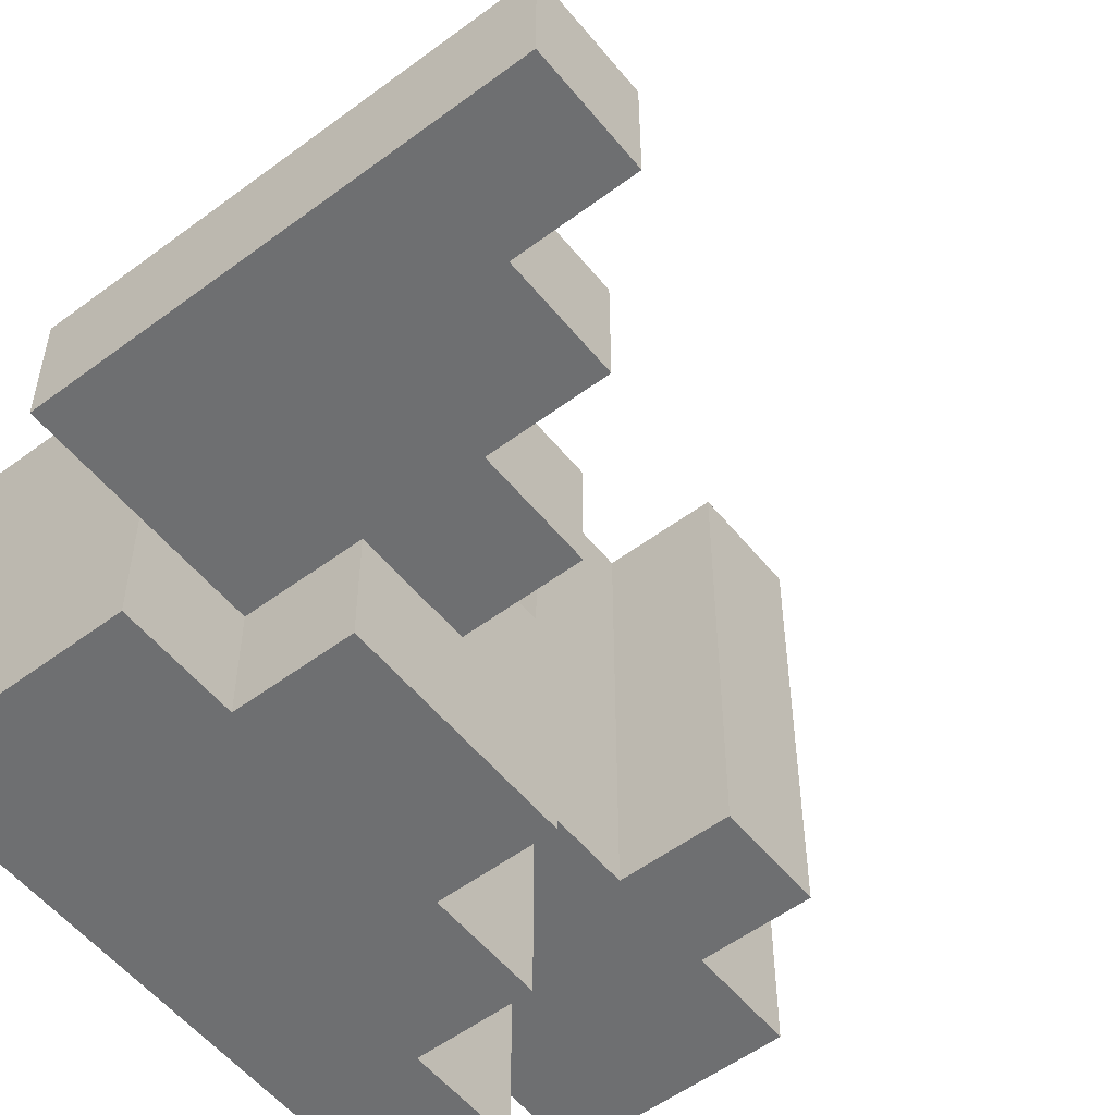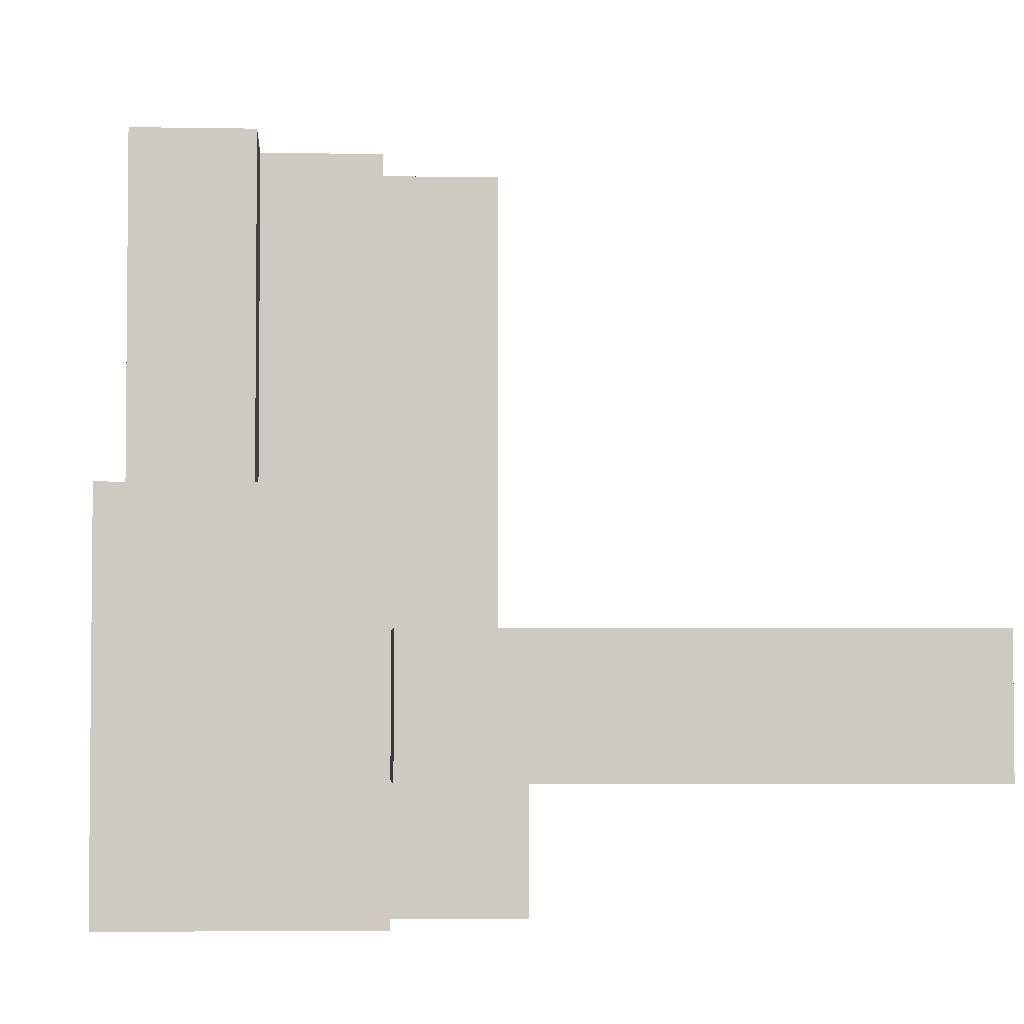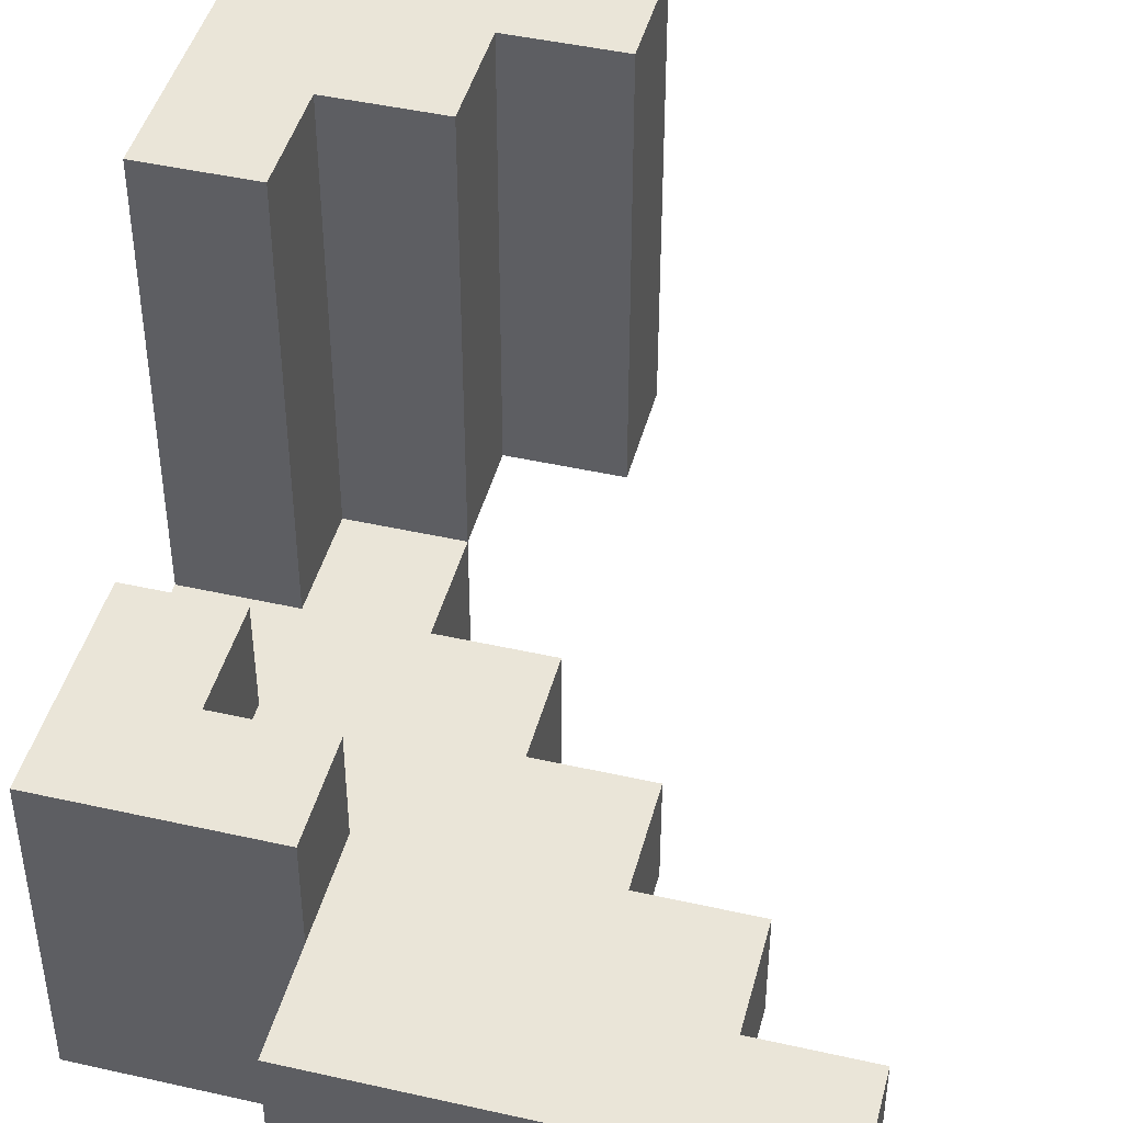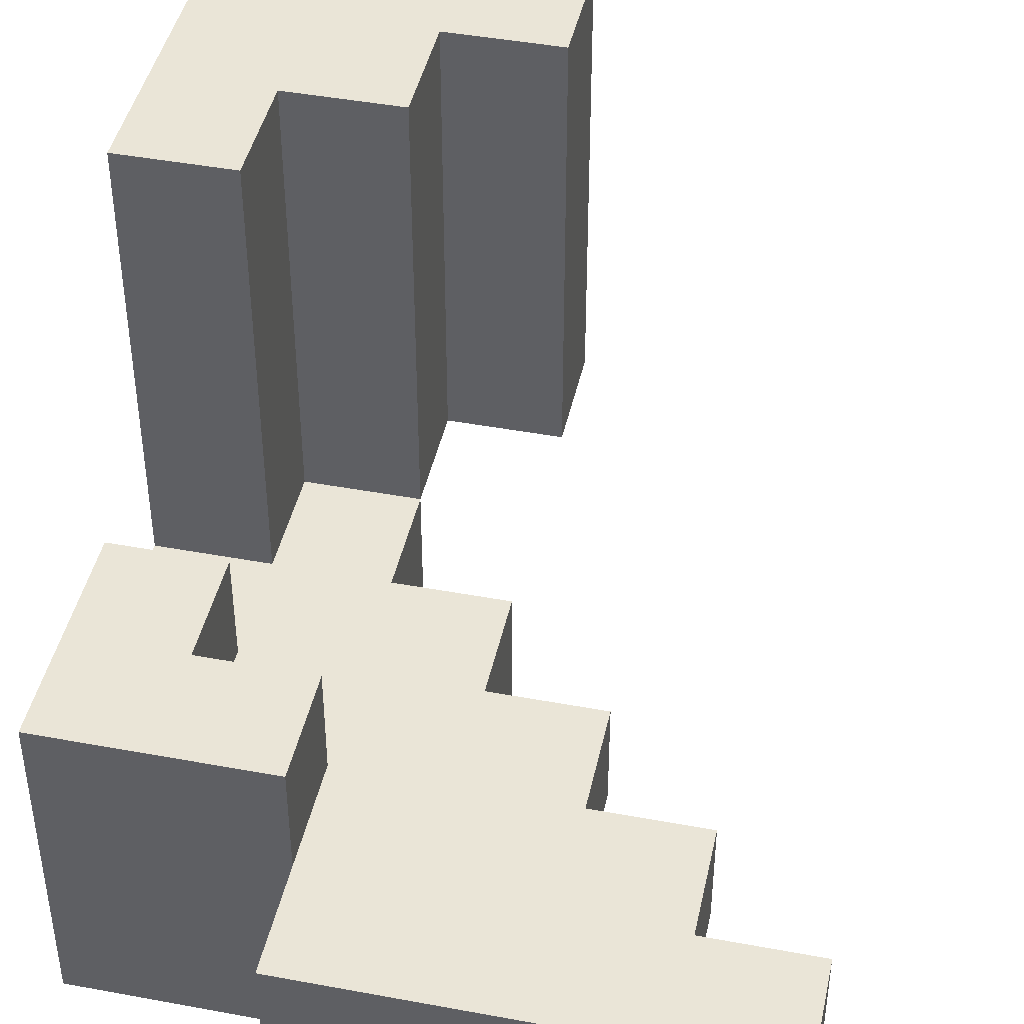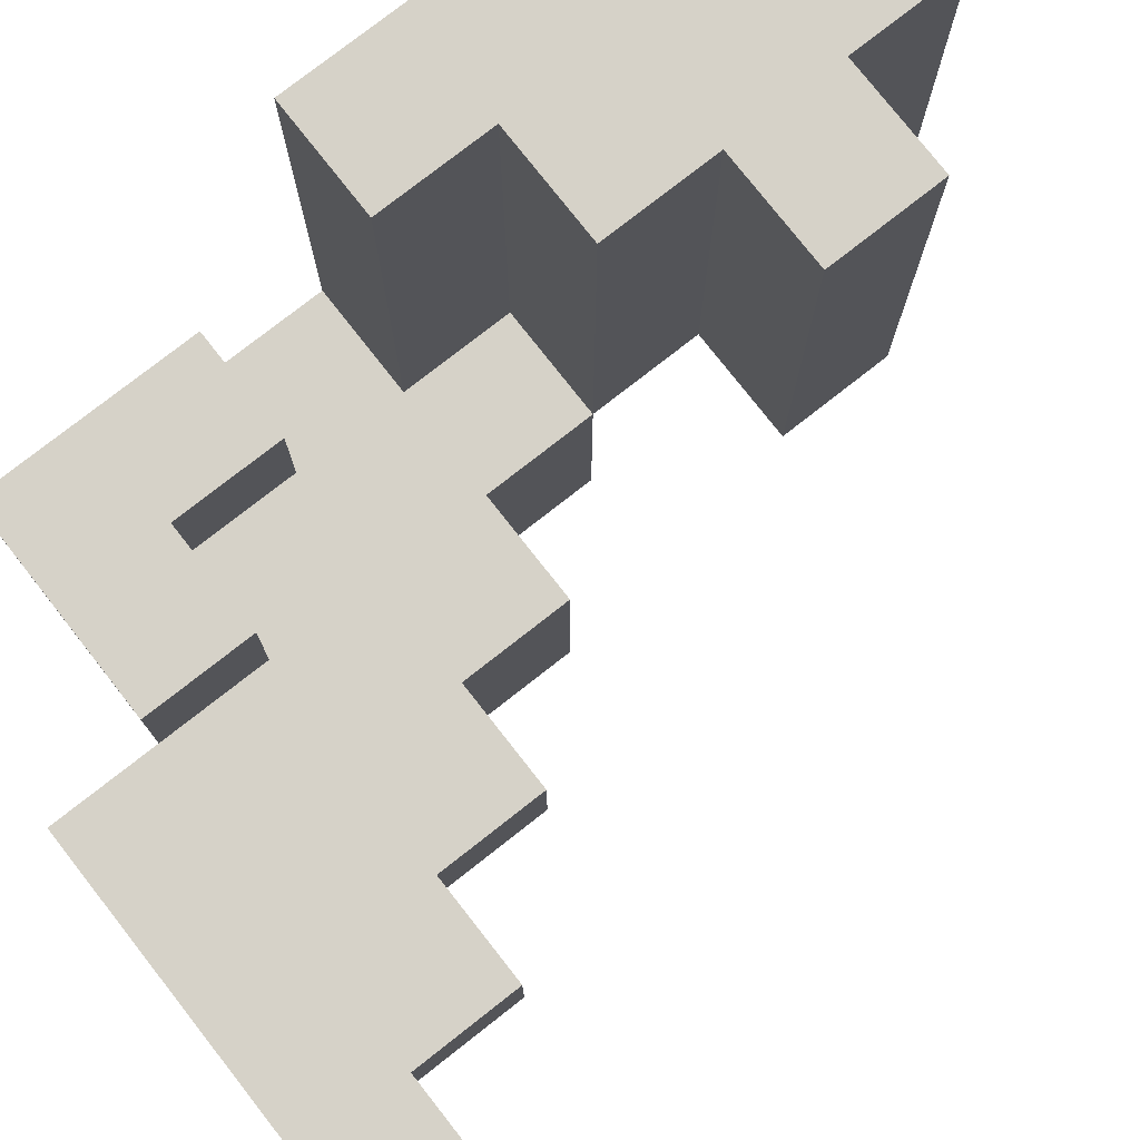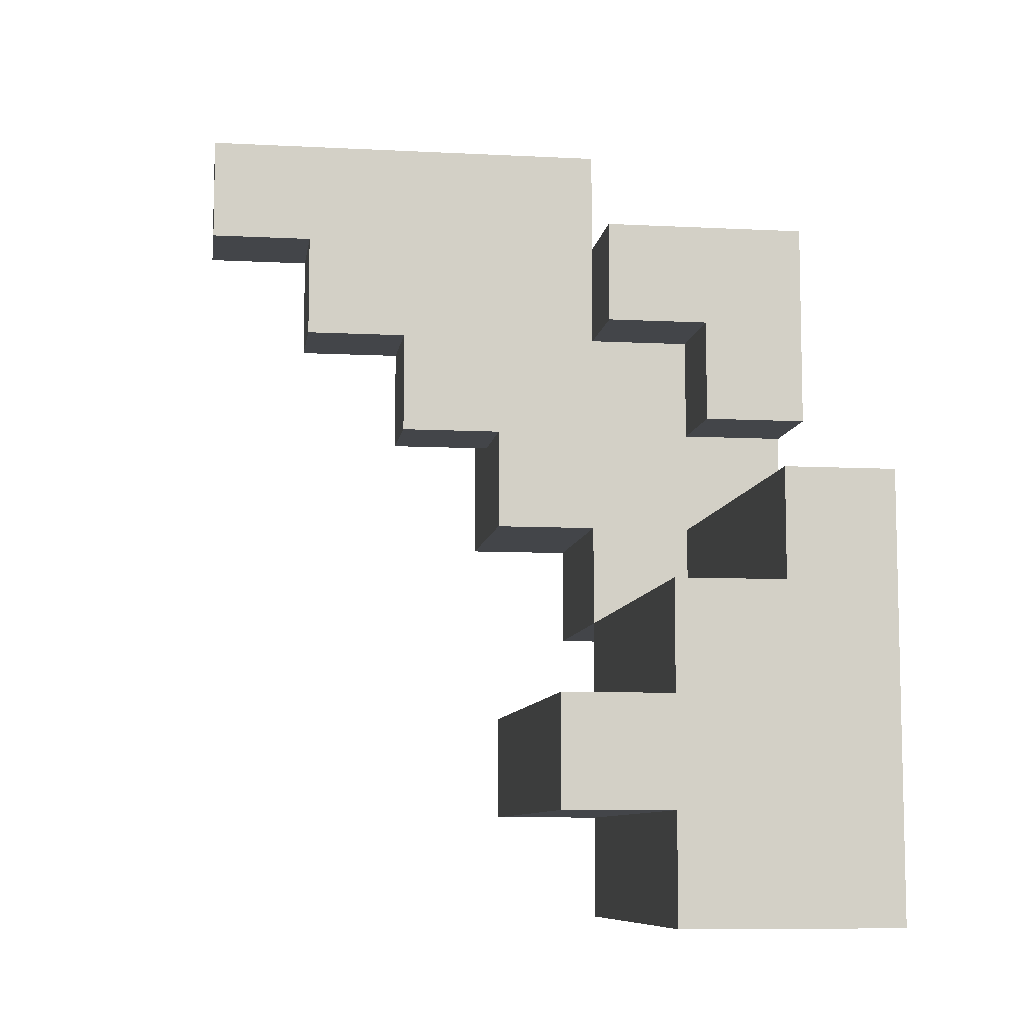
<metadata>
{"format":"obj","ext":"obj","renderer":"f3d","projection":"perspective","resolution":1024,"background":"white","views":[{"elev":-54.6,"azim":38.3,"up":"+Y"},{"elev":-3.7,"azim":-3.5,"up":"+Y"},{"elev":44.8,"azim":14.7,"up":"+Y"},{"elev":44.0,"azim":12.3,"up":"+Y"},{"elev":77.5,"azim":51.9,"up":"+Y"},{"elev":-8.6,"azim":172.0,"up":"+Z"}]}
</metadata>
<code>
o
v 0.4 0.7 -1.49e-08
v 0.4 0.7 -0.2
v 0.4 0.7 -0.3
v 0.4 0.7 -0.5
v 0.4 0.9 -0.1
v 0.4 0.9 -0.2
v 0.4 0.9 -0.3
v 0.4 0.9 -0.5
v 0.4 0.9 -0.7
v 0.4 1 -1.49e-08
v 0.4 1 -0.1
v 0.4 1 -0.2
v 0.4 1 -0.3
v 0.4 1 -0.7
v 0.4 1.1 -0.6
v 0.4 1.1 -0.7
v 0.4 1.2 -0.3
v 0.4 1.2 -0.6
v 0.4 1.3 -0.3
v 0.4 1.3 -0.7
v 0.6 0.8 0.1
v 0.6 0.8 -1.49e-08
v 0.6 0.9 0.1
v 0.6 0.9 -1.49e-08
v 0.5 0.7 -0.4
v 0.5 0.7 -0.5
v 0.5 0.9 -0.1
v 0.5 0.9 -0.2
v 0.5 0.9 -0.3
v 0.5 0.9 -0.4
v 0.5 0.9 -0.5
v 0.5 1 -0.1
v 0.5 1 -0.2
v 0.5 1 -0.3
v 0.5 1 -0.4
v 0.5 1.2 -0.3
v 0.5 1.2 -0.4
v 0.5 1.3 -0.3
v 0.5 1.3 -0.4
v 0.6 0.7 -1.49e-08
v 0.6 0.7 -0.1
v 0.6 0.7 -0.3
v 0.6 0.7 -0.4
v 0.6 0.8 -1.49e-08
v 0.6 0.8 -0.1
v 0.6 0.9 -1.49e-08
v 0.6 0.9 -0.1
v 0.6 0.9 -0.3
v 0.6 0.9 -0.4
v 0.6 0.9 -0.5
v 0.6 0.9 -0.6
v 0.6 0.9 -0.7
v 0.6 1 -1.49e-08
v 0.6 1 -0.1
v 0.6 1 -0.4
v 0.6 1 -0.5
v 0.6 1 -0.6
v 0.6 1 -0.7
v 0.6 1.1 -0.6
v 0.6 1.1 -0.7
v 0.6 1.2 -0.4
v 0.6 1.2 -0.5
v 0.6 1.2 -0.6
v 0.6 1.3 -0.4
v 0.6 1.3 -0.5
v 0.6 1.3 -0.6
v 0.6 1.3 -0.7
v 0.7 0.7 -0.1
v 0.7 0.7 -0.2
v 0.7 0.7 -0.3
v 0.7 0.8 -0.1
v 0.7 0.8 -0.2
v 0.7 0.9 -0.2
v 0.7 0.9 -0.3
v 0.7 0.9 -0.5
v 0.7 0.9 -0.6
v 0.7 1 -0.5
v 0.7 1 -0.6
v 0.7 1.2 -0.5
v 0.7 1.2 -0.6
v 0.7 1.3 -0.5
v 0.7 1.3 -0.6
v 0.8 0.8 -0.1
v 0.8 0.8 -0.2
v 0.8 0.9 -0.1
v 0.8 0.9 -0.2
v 0.9 0.8 -1.49e-08
v 0.9 0.8 -0.1
v 0.9 0.9 -1.49e-08
v 0.9 0.9 -0.1
v 1 0.8 0.1
v 1 0.8 -1.49e-08
v 1 0.9 0.1
v 1 0.9 -1.49e-08
v 0.6 0.8 0.1
v 0.6 0.9 0.1
v 1 0.8 0.1
v 1 0.9 0.1
v 0.4 0.7 -1.49e-08
v 0.4 1 -1.49e-08
v 0.6 0.7 -1.49e-08
v 0.6 0.8 -1.49e-08
v 0.6 0.9 -1.49e-08
v 0.6 1 -1.49e-08
v 0.6 0.7 -0.1
v 0.6 0.8 -0.1
v 0.7 0.7 -0.1
v 0.7 0.8 -0.1
v 0.4 0.9 -0.3
v 0.4 1 -0.3
v 0.4 1.2 -0.3
v 0.4 1.3 -0.3
v 0.5 0.9 -0.3
v 0.5 1 -0.3
v 0.5 1.2 -0.3
v 0.5 1.3 -0.3
v 0.5 0.9 -0.4
v 0.5 1 -0.4
v 0.5 1.2 -0.4
v 0.5 1.3 -0.4
v 0.6 0.9 -0.4
v 0.6 1 -0.4
v 0.6 1.2 -0.4
v 0.6 1.3 -0.4
v 0.6 0.9 -0.5
v 0.6 1 -0.5
v 0.6 1.2 -0.5
v 0.6 1.3 -0.5
v 0.7 0.9 -0.5
v 0.7 1 -0.5
v 0.7 1.2 -0.5
v 0.7 1.3 -0.5
v 0.9 0.8 -1.49e-08
v 0.9 0.9 -1.49e-08
v 1 0.8 -1.49e-08
v 1 0.9 -1.49e-08
v 0.5 0.9 -0.1
v 0.5 1 -0.1
v 0.6 0.9 -0.1
v 0.6 1 -0.1
v 0.8 0.8 -0.1
v 0.8 0.9 -0.1
v 0.9 0.8 -0.1
v 0.9 0.9 -0.1
v 0.4 0.9 -0.2
v 0.4 1 -0.2
v 0.5 0.9 -0.2
v 0.5 1 -0.2
v 0.7 0.8 -0.2
v 0.7 0.9 -0.2
v 0.8 0.8 -0.2
v 0.8 0.9 -0.2
v 0.6 0.7 -0.3
v 0.6 0.9 -0.3
v 0.7 0.7 -0.3
v 0.7 0.9 -0.3
v 0.5 0.7 -0.4
v 0.5 0.9 -0.4
v 0.6 0.7 -0.4
v 0.6 0.9 -0.4
v 0.4 0.7 -0.5
v 0.4 0.9 -0.5
v 0.5 0.7 -0.5
v 0.5 0.9 -0.5
v 0.6 0.9 -0.6
v 0.6 1 -0.6
v 0.6 1.1 -0.6
v 0.6 1.2 -0.6
v 0.6 1.3 -0.6
v 0.7 0.9 -0.6
v 0.7 1 -0.6
v 0.7 1.2 -0.6
v 0.7 1.3 -0.6
v 0.4 0.9 -0.7
v 0.4 1 -0.7
v 0.4 1.1 -0.7
v 0.4 1.3 -0.7
v 0.6 0.9 -0.7
v 0.6 1 -0.7
v 0.6 1.1 -0.7
v 0.6 1.3 -0.7
v 0.4 0.7 -1.49e-08
v 0.6 0.7 -1.49e-08
v 0.6 0.7 -0.1
v 0.7 0.7 -0.1
v 0.4 0.7 -0.2
v 0.7 0.7 -0.2
v 0.4 0.7 -0.3
v 0.6 0.7 -0.3
v 0.7 0.7 -0.3
v 0.5 0.7 -0.4
v 0.6 0.7 -0.4
v 0.4 0.7 -0.5
v 0.5 0.7 -0.5
v 0.6 0.8 0.1
v 1 0.8 0.1
v 0.6 0.8 -1.49e-08
v 0.9 0.8 -1.49e-08
v 1 0.8 -1.49e-08
v 0.6 0.8 -0.1
v 0.7 0.8 -0.1
v 0.8 0.8 -0.1
v 0.9 0.8 -0.1
v 0.7 0.8 -0.2
v 0.8 0.8 -0.2
v 0.5 0.9 -0.4
v 0.6 0.9 -0.4
v 0.4 0.9 -0.5
v 0.5 0.9 -0.5
v 0.6 0.9 -0.5
v 0.7 0.9 -0.5
v 0.6 0.9 -0.6
v 0.7 0.9 -0.6
v 0.4 0.9 -0.7
v 0.6 0.9 -0.7
v 0.6 0.9 0.1
v 1 0.9 0.1
v 0.6 0.9 -1.49e-08
v 0.9 0.9 -1.49e-08
v 1 0.9 -1.49e-08
v 0.5 0.9 -0.1
v 0.6 0.9 -0.1
v 0.8 0.9 -0.1
v 0.9 0.9 -0.1
v 0.4 0.9 -0.2
v 0.5 0.9 -0.2
v 0.7 0.9 -0.2
v 0.8 0.9 -0.2
v 0.4 0.9 -0.3
v 0.5 0.9 -0.3
v 0.6 0.9 -0.3
v 0.7 0.9 -0.3
v 0.5 0.9 -0.4
v 0.6 0.9 -0.4
v 0.4 1 -1.49e-08
v 0.6 1 -1.49e-08
v 0.4 1 -0.1
v 0.5 1 -0.1
v 0.6 1 -0.1
v 0.4 1 -0.2
v 0.5 1 -0.2
v 0.4 1.3 -0.3
v 0.5 1.3 -0.3
v 0.5 1.3 -0.4
v 0.6 1.3 -0.4
v 0.6 1.3 -0.5
v 0.7 1.3 -0.5
v 0.6 1.3 -0.6
v 0.7 1.3 -0.6
v 0.4 1.3 -0.7
v 0.6 1.3 -0.7
f 5 2 1
f 6 3 2
f 6 2 5
f 7 4 3
f 7 3 6
f 8 4 7
f 10 5 1
f 11 6 5
f 11 5 10
f 12 6 11
f 13 9 8
f 13 8 7
f 14 9 13
f 15 14 13
f 16 14 15
f 17 15 13
f 18 16 15
f 18 15 17
f 19 18 17
f 20 16 18
f 20 18 19
f 23 22 21
f 24 22 23
f 25 26 30
f 30 26 31
f 27 28 32
f 32 28 33
f 29 30 34
f 34 30 35
f 34 35 36
f 36 35 37
f 36 37 38
f 38 37 39
f 40 41 44
f 44 41 45
f 42 43 48
f 48 43 49
f 46 47 53
f 53 47 54
f 49 50 55
f 55 50 56
f 51 52 57
f 57 52 58
f 57 58 59
f 59 58 60
f 55 56 61
f 61 56 62
f 59 60 63
f 61 62 64
f 64 62 65
f 63 60 66
f 66 60 67
f 68 69 71
f 69 70 72
f 71 69 72
f 72 70 73
f 73 70 74
f 75 76 77
f 77 76 78
f 77 78 79
f 79 78 80
f 79 80 81
f 81 80 82
f 83 84 85
f 85 84 86
f 87 88 89
f 89 88 90
f 91 92 93
f 93 92 94
f 97 96 95
f 98 96 97
f 101 100 99
f 102 100 101
f 103 100 102
f 104 100 103
f 107 106 105
f 108 106 107
f 113 110 109
f 114 111 110
f 114 110 113
f 115 112 111
f 115 111 114
f 116 112 115
f 121 118 117
f 122 119 118
f 122 118 121
f 123 120 119
f 123 119 122
f 124 120 123
f 129 126 125
f 130 127 126
f 130 126 129
f 131 128 127
f 131 127 130
f 132 128 131
f 133 134 135
f 135 134 136
f 137 138 139
f 139 138 140
f 141 142 143
f 143 142 144
f 145 146 147
f 147 146 148
f 149 150 151
f 151 150 152
f 153 154 155
f 155 154 156
f 157 158 159
f 159 158 160
f 161 162 163
f 163 162 164
f 165 166 170
f 166 167 171
f 170 166 171
f 167 168 171
f 168 169 172
f 171 168 172
f 172 169 173
f 174 175 178
f 175 176 179
f 178 175 179
f 176 177 180
f 179 176 180
f 180 177 181
f 184 183 182
f 186 184 182
f 186 185 184
f 187 185 186
f 188 187 186
f 189 187 188
f 190 187 189
f 191 189 188
f 192 189 191
f 193 191 188
f 194 191 193
f 197 196 195
f 198 196 197
f 199 196 198
f 200 198 197
f 201 198 200
f 202 198 201
f 203 198 202
f 204 202 201
f 205 202 204
f 209 207 206
f 210 207 209
f 212 209 208
f 212 211 210
f 212 210 209
f 213 211 212
f 214 212 208
f 215 212 214
f 216 217 218
f 218 217 219
f 219 217 220
f 218 219 222
f 222 219 223
f 223 219 224
f 221 222 226
f 222 223 226
f 226 223 227
f 227 223 228
f 225 226 229
f 226 227 229
f 229 227 230
f 230 227 231
f 231 227 232
f 230 231 233
f 233 231 234
f 235 236 237
f 237 236 238
f 238 236 239
f 237 238 240
f 240 238 241
f 242 243 244
f 244 245 246
f 244 246 248
f 246 247 248
f 248 247 249
f 242 244 250
f 244 248 250
f 250 248 251

</code>
